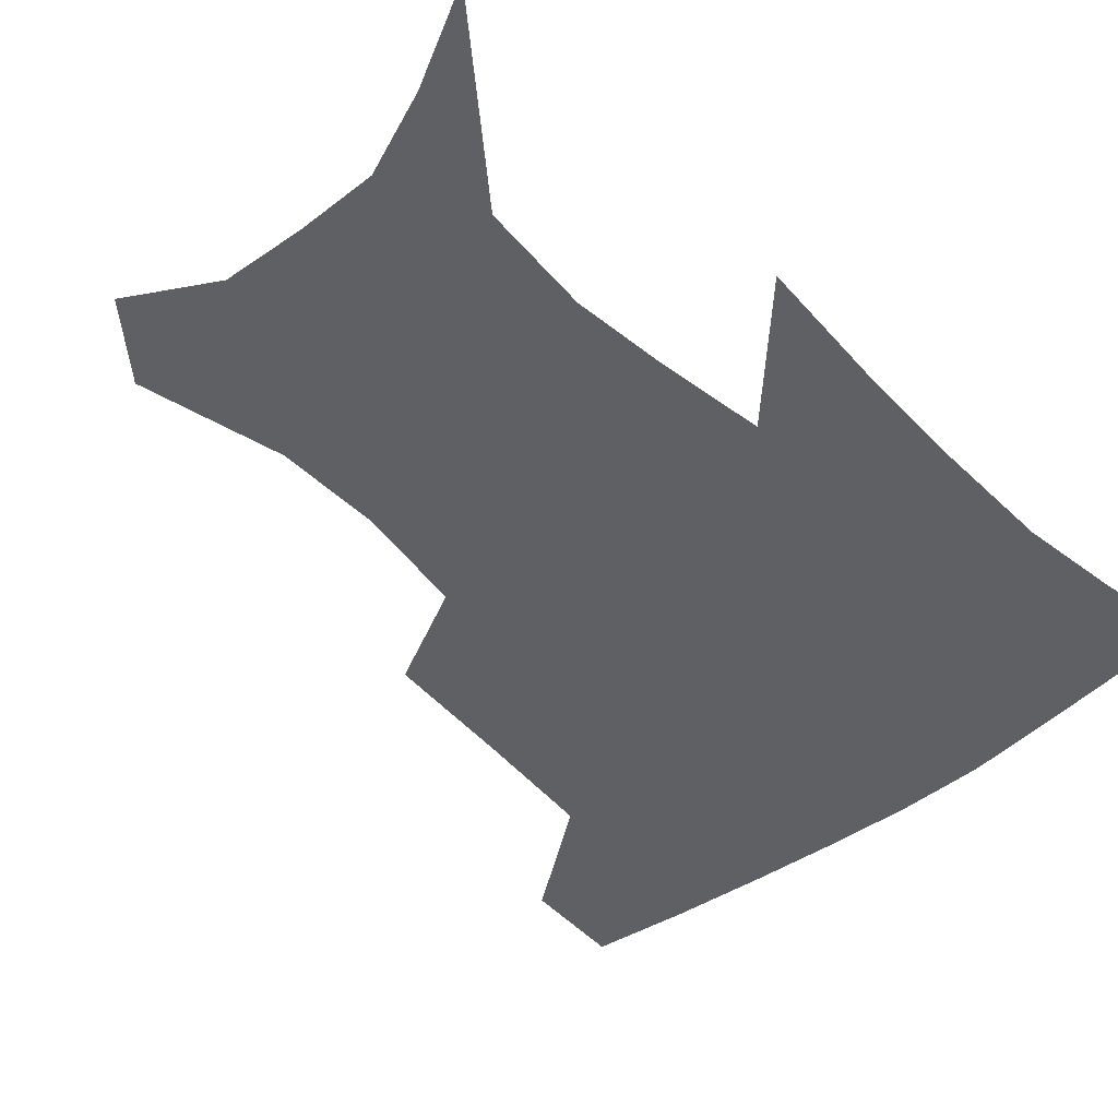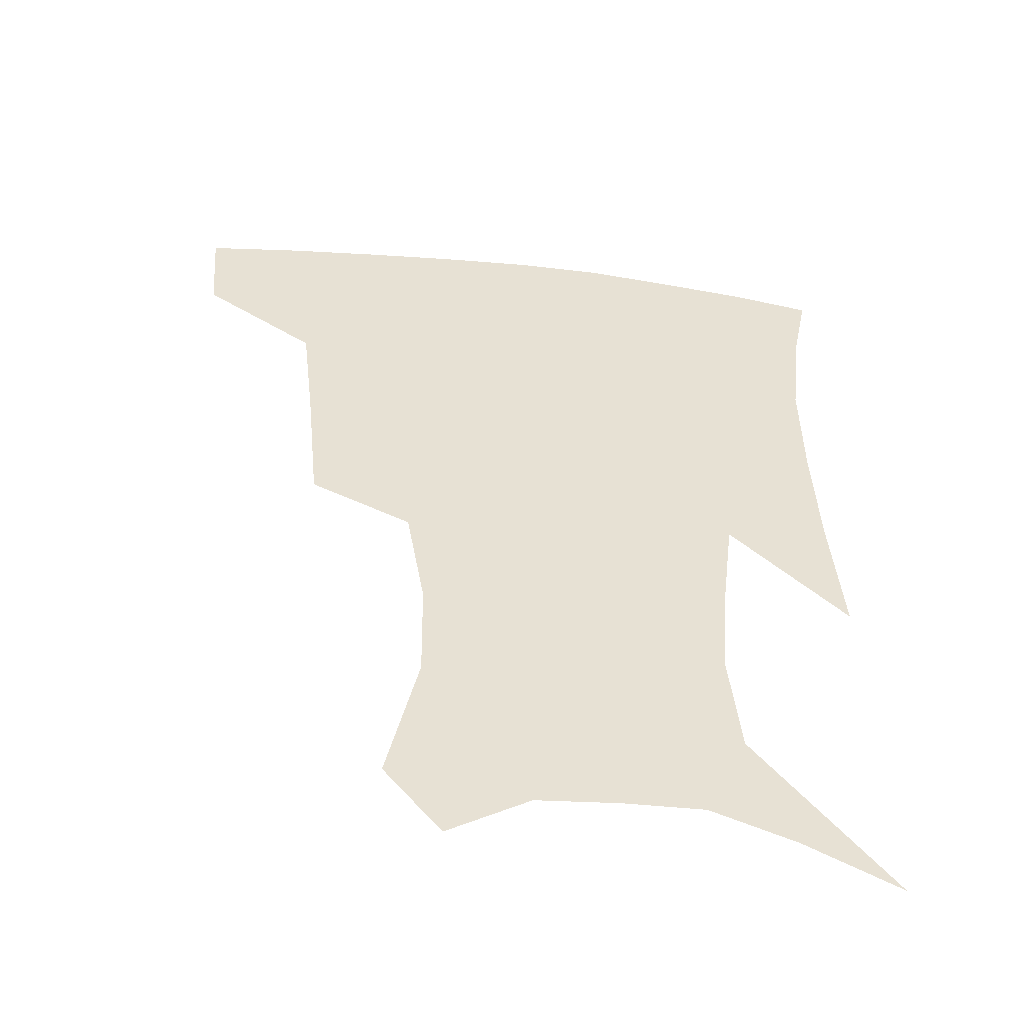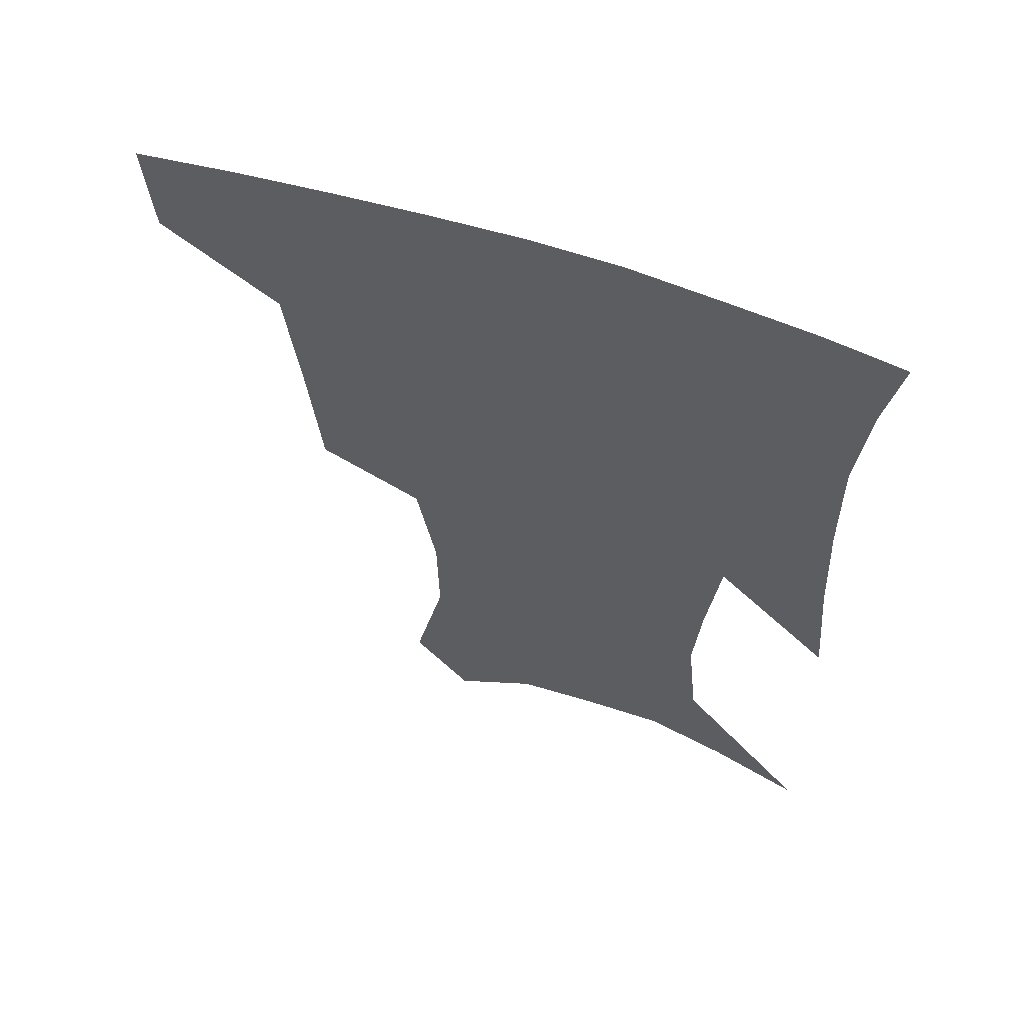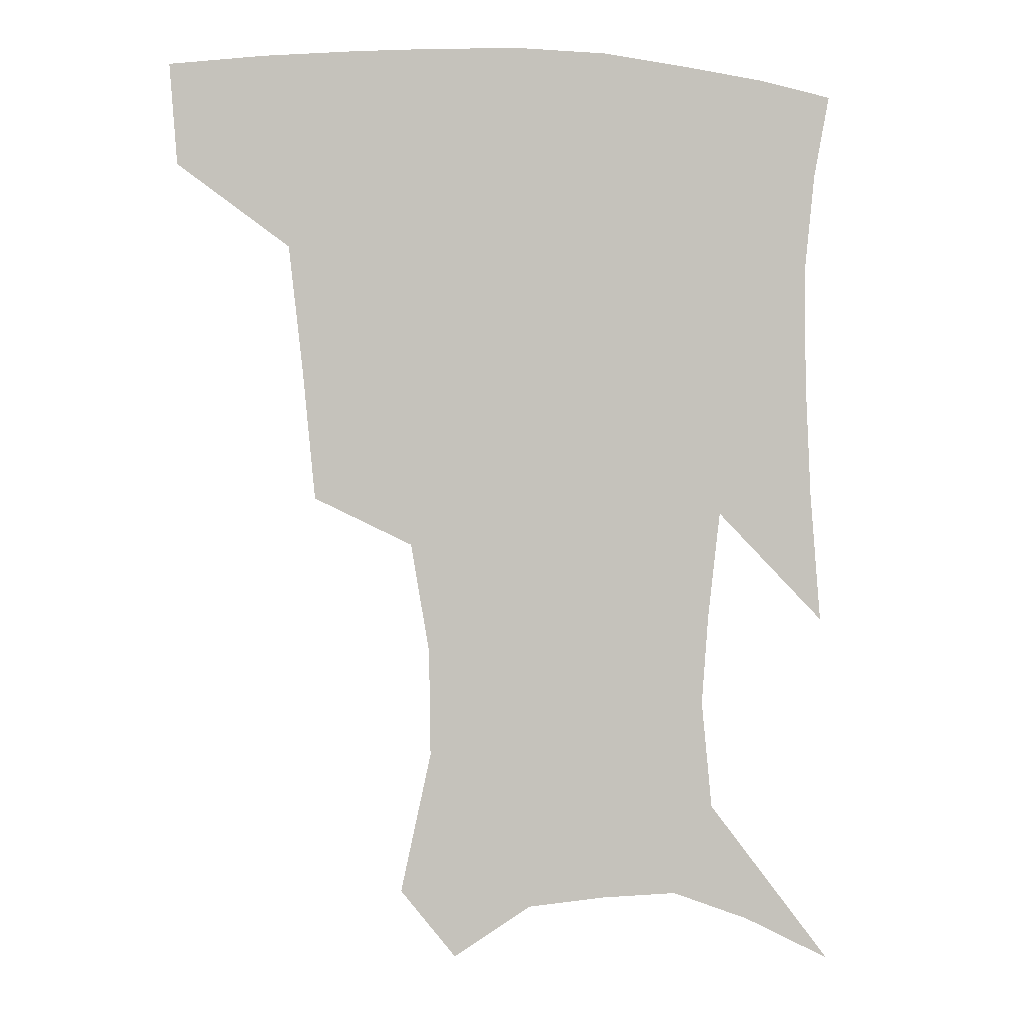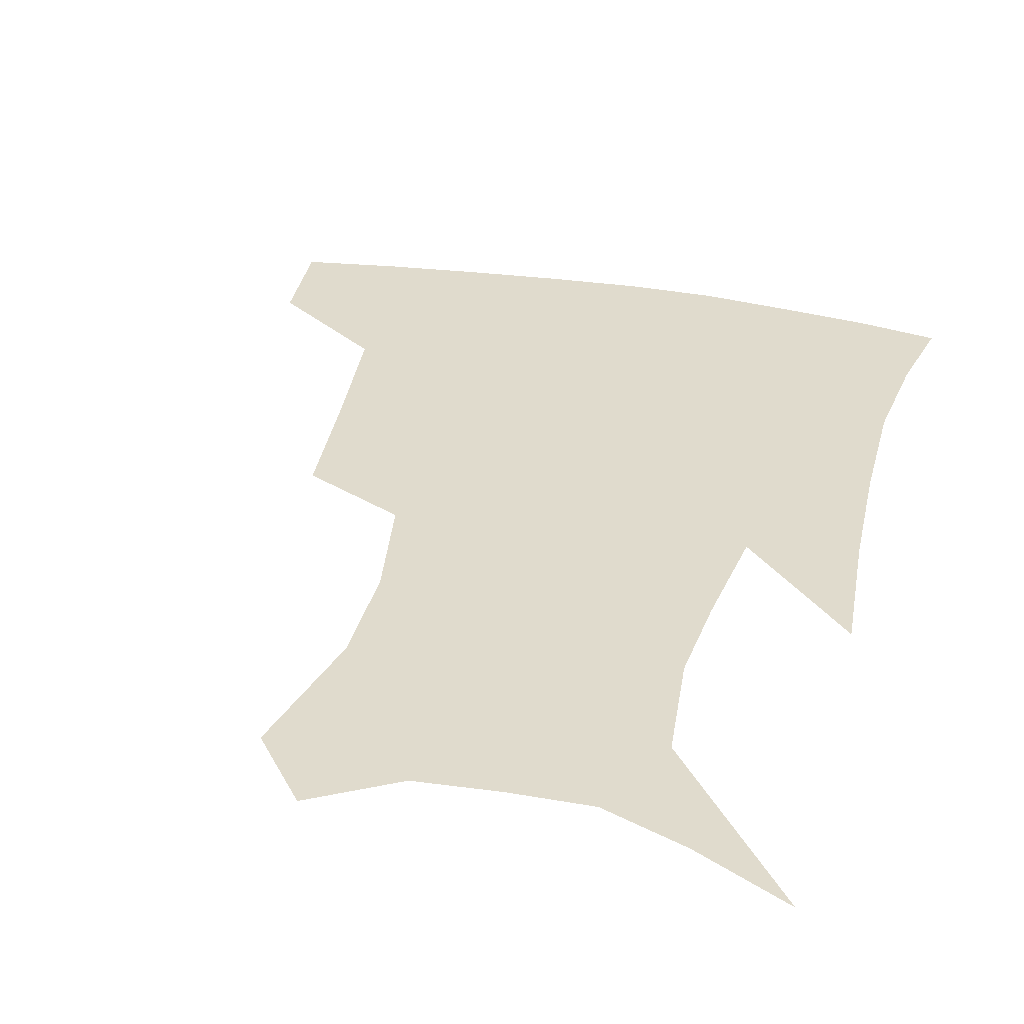
<metadata>
{"format":"obj","ext":"obj","renderer":"f3d","projection":"perspective","resolution":1024,"background":"white","views":[{"elev":-45.0,"azim":42.8,"up":"+Z"},{"elev":-51.5,"azim":-7.1,"up":"+Y"},{"elev":60.8,"azim":19.0,"up":"+Y"},{"elev":0.3,"azim":-14.9,"up":"+Y"},{"elev":33.3,"azim":14.6,"up":"+Z"}]}
</metadata>
<code>
v 457.9 383.7 0
v 455.5 415.3 0
v 502.1 277.4 0
v 498.1 319.1 0
v 493.6 358.5 0
v 489.5 389.9 0
v 485.5 419.4 0
v 530.6 149.1 0
v 540.4 193.4 0
v 539.9 227.1 0
v 533.9 262.2 0
v 527.6 298.6 0
v 524.6 335 0
v 521.3 365.4 0
v 517.9 393.6 0
v 515 422.4 0
v 548.6 126.7 0
v 559.2 176.6 0
v 560.2 208.1 0
v 558.9 245.3 0
v 554.5 275.8 0
v 552.1 312 0
v 550.2 342.7 0
v 548.9 370.6 0
v 546.4 396.8 0
v 543.8 424.8 0
v 574.1 141.9 0
v 579.2 184.1 0
v 579.7 217.8 0
v 578.1 249.6 0
v 575.8 280.8 0
v 574.8 316.2 0
v 574.5 345.1 0
v 574.7 372.8 0
v 574.4 398.2 0
v 572.2 426.4 0
v 599.7 143.8 0
v 598.1 184.7 0
v 598.3 217.9 0
v 597.8 253.6 0
v 597.7 287.7 0
v 597.5 318.2 0
v 598.4 346.9 0
v 599.8 373.6 0
v 601 398.3 0
v 600.2 426.1 0
v 624.7 144.1 0
v 618.3 178 0
v 616 218.8 0
v 617.6 249 0
v 619.9 279.9 0
v 619.9 312.9 0
v 620.8 346.6 0
v 623.8 371.5 0
v 626.7 397.2 0
v 629.5 422.9 0
v 650.7 134.2 0
v 638.1 172.9 0
v 634.6 208.1 0
v 636.8 237.3 0
v 641 272.3 0
v 641.9 307 0
v 643.6 338.4 0
v 647.5 366 0
v 651.5 394.5 0
v 656.1 419.7 0
v 679.8 119.4 0
v 677.6 235.9 0
v 674 278.4 0
v 672.2 316.8 0
v 671.8 354.7 0
v 675.3 387.9 0
v 680.6 415 0
v 691 451 0
f 5 6 1
f 1 6 2
f 6 7 2
f 11 12 3
f 3 12 4
f 12 13 4
f 4 13 5
f 13 14 5
f 5 14 6
f 14 15 6
f 6 15 7
f 15 16 7
f 17 18 8
f 8 18 9
f 18 19 9
f 9 19 10
f 19 20 10
f 10 20 11
f 20 21 11
f 11 21 12
f 21 22 12
f 12 22 13
f 22 23 13
f 13 23 14
f 23 24 14
f 14 24 15
f 24 25 15
f 15 25 16
f 25 26 16
f 17 27 18
f 27 28 18
f 18 28 19
f 28 29 19
f 19 29 20
f 29 30 20
f 20 30 21
f 30 31 21
f 21 31 22
f 31 32 22
f 22 32 23
f 32 33 23
f 23 33 24
f 33 34 24
f 24 34 25
f 34 35 25
f 25 35 26
f 35 36 26
f 27 37 28
f 37 38 28
f 28 38 29
f 38 39 29
f 29 39 30
f 39 40 30
f 30 40 31
f 40 41 31
f 31 41 32
f 41 42 32
f 32 42 33
f 42 43 33
f 33 43 34
f 43 44 34
f 34 44 35
f 44 45 35
f 35 45 36
f 45 46 36
f 37 47 38
f 47 48 38
f 38 48 39
f 48 49 39
f 39 49 40
f 49 50 40
f 40 50 41
f 50 51 41
f 41 51 42
f 51 52 42
f 42 52 43
f 52 53 43
f 43 53 44
f 53 54 44
f 44 54 45
f 54 55 45
f 45 55 46
f 55 56 46
f 47 57 48
f 57 58 48
f 48 58 49
f 58 59 49
f 49 59 50
f 59 60 50
f 50 60 51
f 60 61 51
f 51 61 52
f 61 62 52
f 52 62 53
f 62 63 53
f 53 63 54
f 63 64 54
f 54 64 55
f 64 65 55
f 55 65 56
f 65 66 56
f 57 67 58
f 61 68 62
f 68 69 62
f 62 69 63
f 69 70 63
f 63 70 64
f 70 71 64
f 64 71 65
f 71 72 65
f 65 72 66
f 72 73 66

</code>
